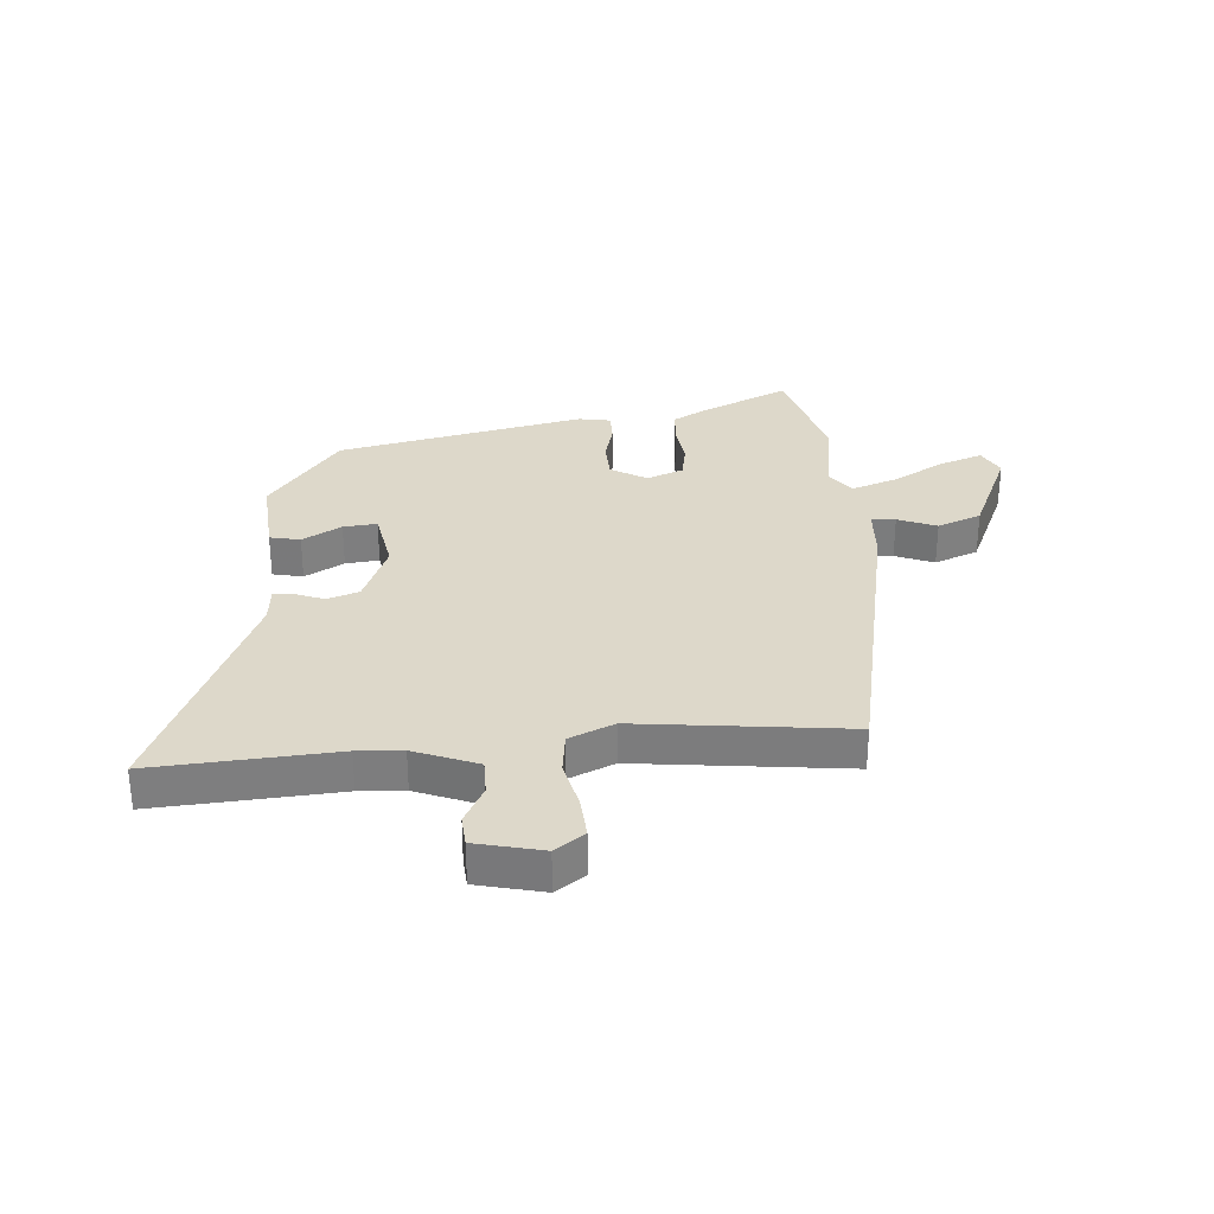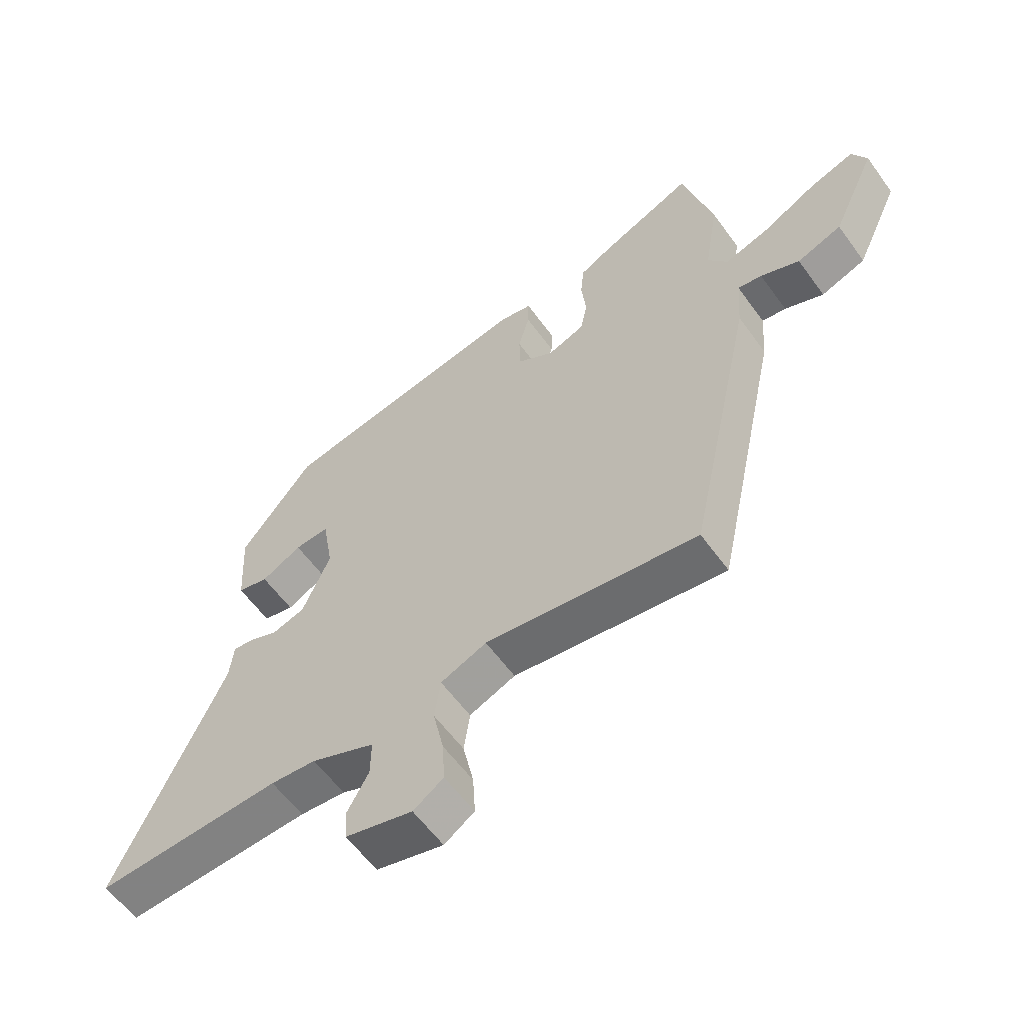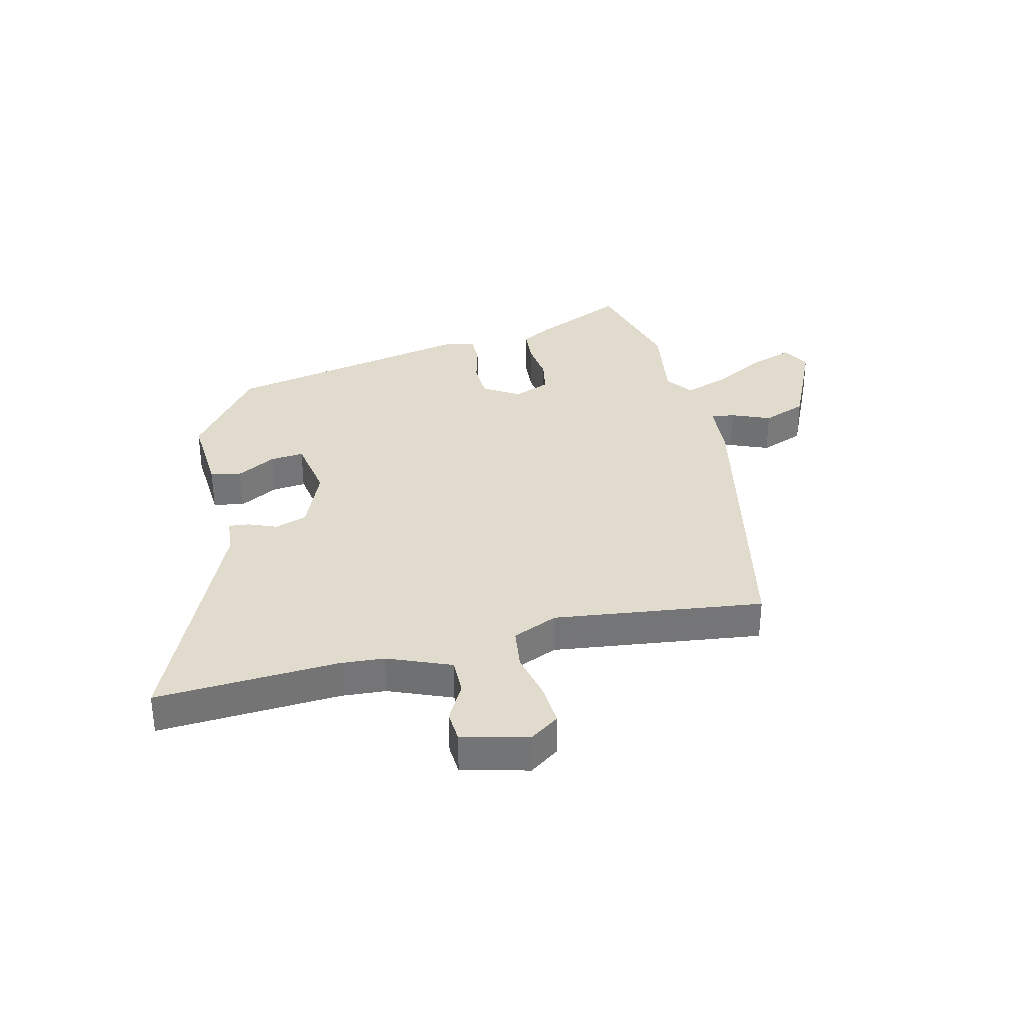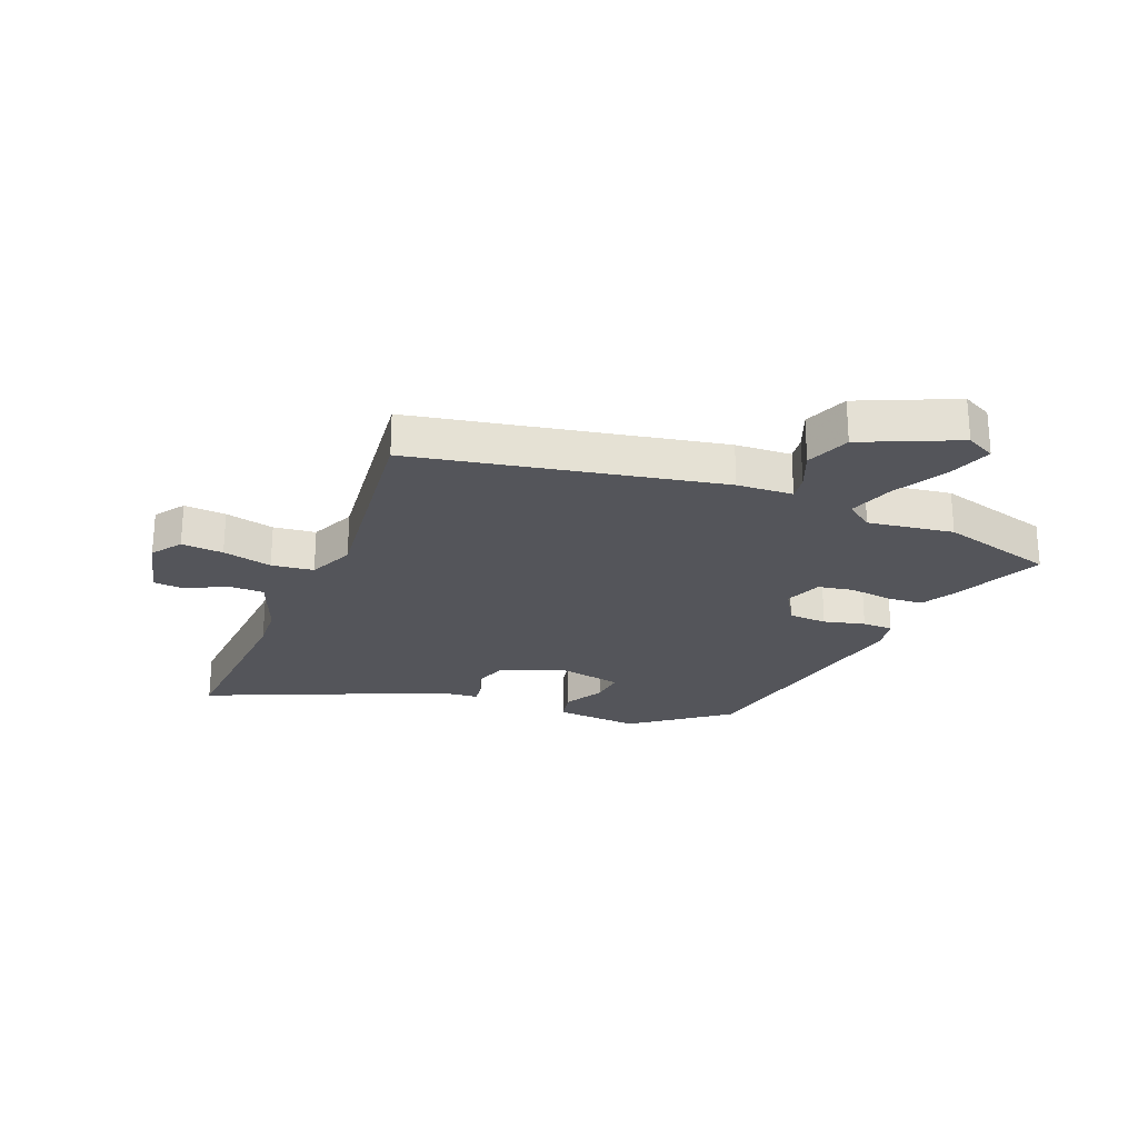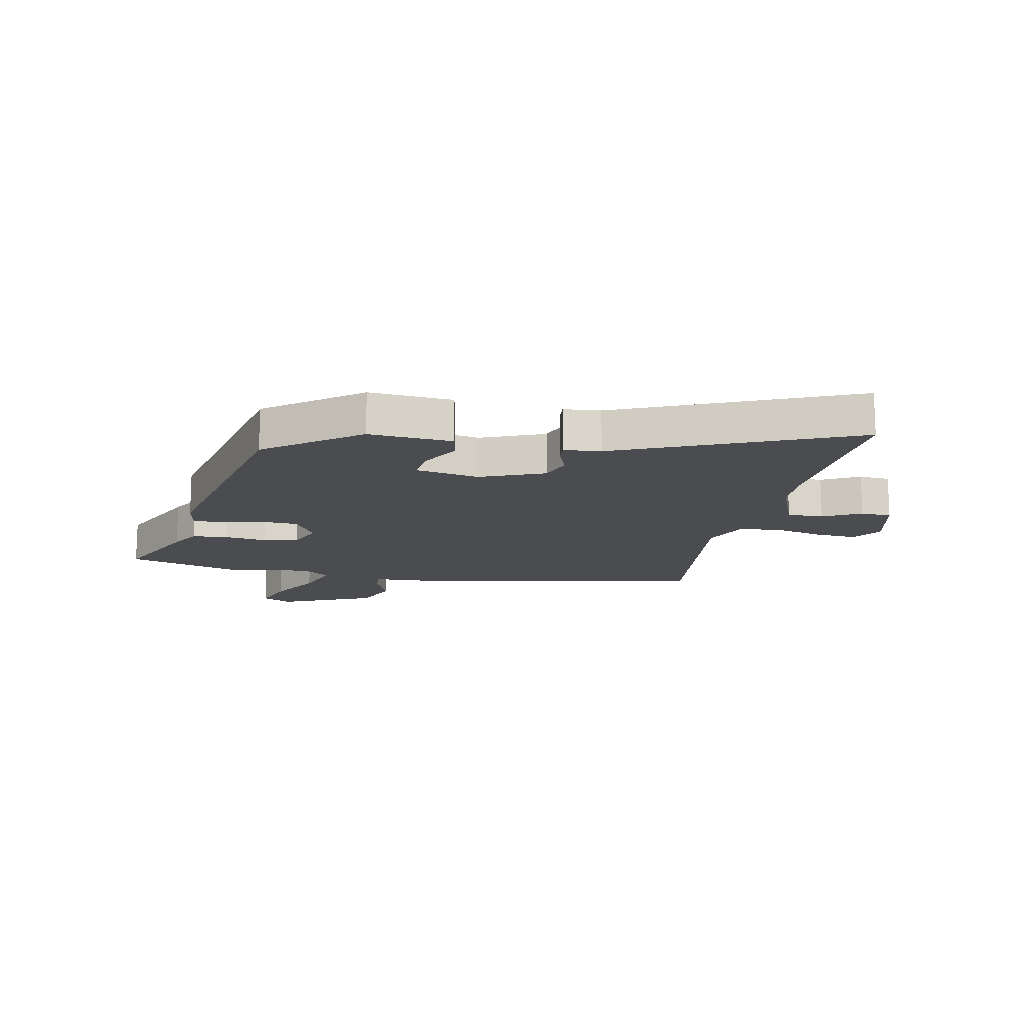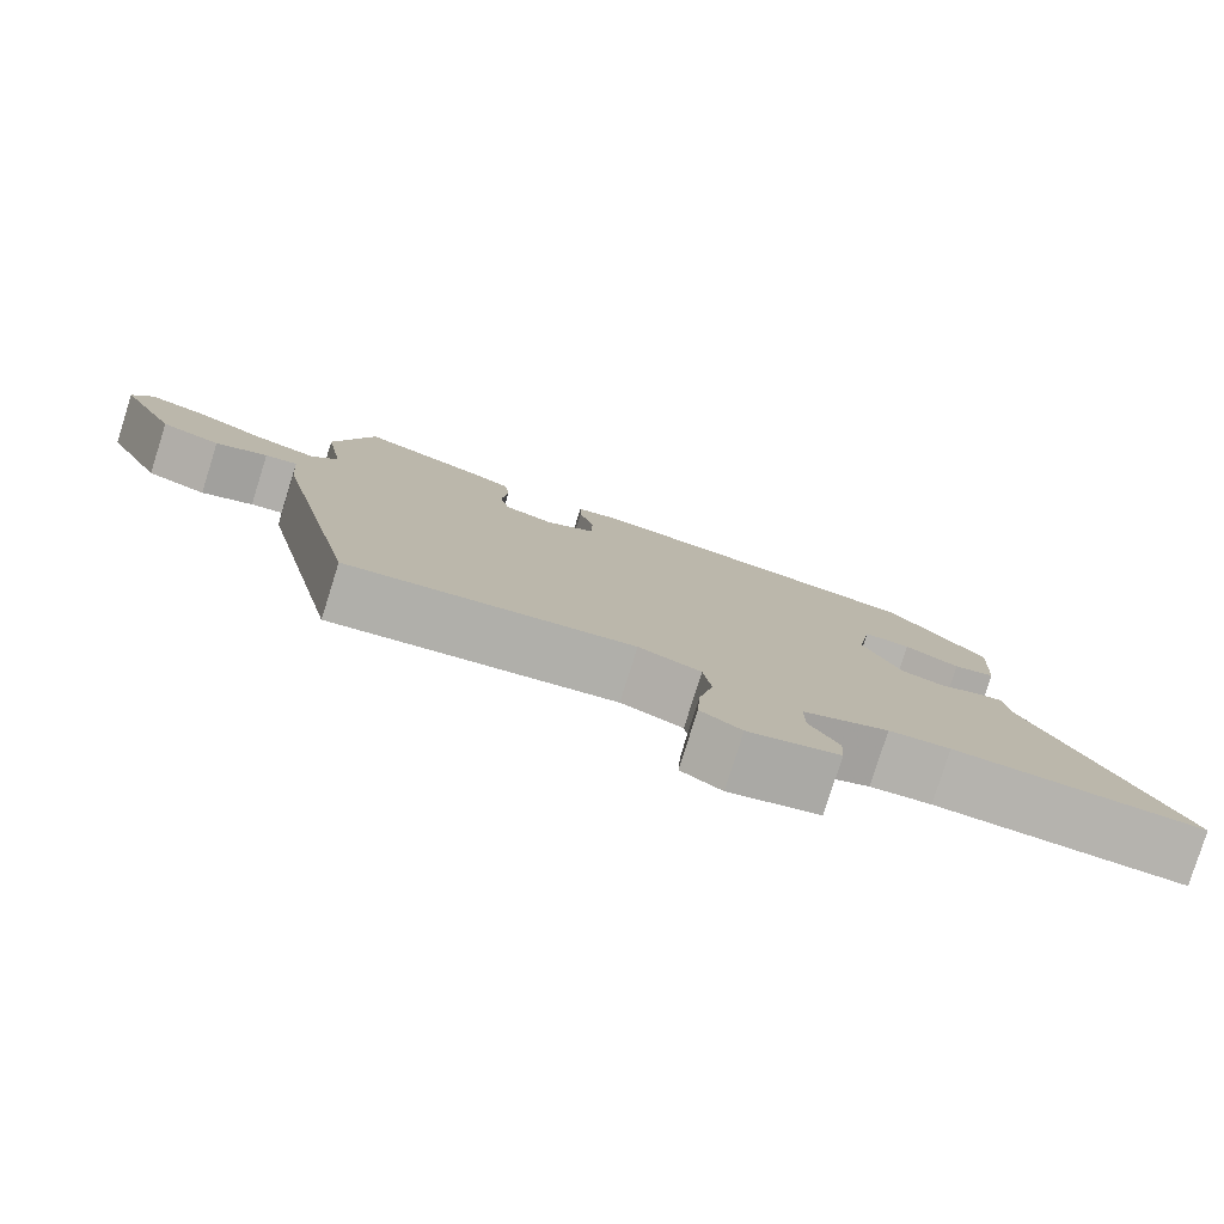
<metadata>
{"format":"obj","ext":"obj","renderer":"f3d","projection":"perspective","resolution":1024,"background":"white","views":[{"elev":31.0,"azim":174.7,"up":"+Y"},{"elev":-58.8,"azim":-144.4,"up":"+Z"},{"elev":33.9,"azim":166.0,"up":"+Y"},{"elev":-24.9,"azim":-112.8,"up":"+Y"},{"elev":-15.0,"azim":77.6,"up":"+Y"},{"elev":-79.9,"azim":-17.4,"up":"+Z"}]}
</metadata>
<code>
v 0.339 0.07 0.445
v 0.462 0.07 0.287
v 0.454 0.07 0.143
v 0.402 0.07 0.131
v 0.334 0.07 0.168
v 0.276 0.07 0.173
v 0.258 0.07 0.063
v 0.305 0.07 -0.046
v 0.36 0.07 -0.064
v 0.409 0.07 -0.044
v 0.444 0.07 -0.04
v 0.451 0.07 -0.104
v 0.633 0.07 -0.507
v 0.319 0.07 -0.491
v 0.242 0.07 -0.497
v 0.134 0.07 -0.542
v 0.135 0.07 -0.605
v 0.171 0.07 -0.67
v 0.168 0.07 -0.724
v 0.054 0.07 -0.753
v 0.003 0.07 -0.718
v 0.007 0.07 -0.646
v 0.025 0.07 -0.561
v 0.015 0.07 -0.489
v -0.063 0.07 -0.456
v -0.423 0.07 -0.504
v -0.535 0.07 0.018
v -0.542 0.07 0.114
v -0.583 0.07 0.108
v -0.649 0.07 0.08
v -0.725 0.07 0.109
v -0.8 0.07 0.272
v -0.775 0.07 0.323
v -0.701 0.07 0.298
v -0.609 0.07 0.248
v -0.531 0.07 0.222
v -0.498 0.07 0.269
v -0.522 0.07 0.415
v -0.471 0.07 0.611
v -0.313 0.07 0.54
v -0.26 0.07 0.511
v -0.254 0.07 0.449
v -0.262 0.07 0.376
v -0.25 0.07 0.316
v -0.187 0.07 0.292
v -0.126 0.07 0.33
v -0.124 0.07 0.396
v -0.143 0.07 0.466
v -0.144 0.07 0.518
v -0.089 0.07 0.529
v 0.339 0 0.445
v 0.462 0 0.287
v 0.454 0 0.143
v 0.402 0 0.131
v 0.334 0 0.168
v 0.276 0 0.173
v 0.258 0 0.063
v 0.305 0 -0.046
v 0.36 0 -0.064
v 0.409 0 -0.044
v 0.444 0 -0.04
v 0.451 0 -0.104
v 0.633 0 -0.507
v 0.319 0 -0.491
v 0.242 0 -0.497
v 0.134 0 -0.542
v 0.135 0 -0.605
v 0.171 0 -0.67
v 0.168 0 -0.724
v 0.054 0 -0.753
v 0.003 0 -0.718
v 0.007 0 -0.646
v 0.025 0 -0.561
v 0.015 0 -0.489
v -0.063 0 -0.456
v -0.423 0 -0.504
v -0.535 0 0.018
v -0.542 0 0.114
v -0.583 0 0.108
v -0.649 0 0.08
v -0.725 0 0.109
v -0.8 0 0.272
v -0.775 0 0.323
v -0.701 0 0.298
v -0.609 0 0.248
v -0.531 0 0.222
v -0.498 0 0.269
v -0.522 0 0.415
v -0.471 0 0.611
v -0.313 0 0.54
v -0.26 0 0.511
v -0.254 0 0.449
v -0.262 0 0.376
v -0.25 0 0.316
v -0.187 0 0.292
v -0.126 0 0.33
v -0.124 0 0.396
v -0.143 0 0.466
v -0.144 0 0.518
v -0.089 0 0.529
f 1 2 3
f 50 1 3
f 49 50 3
f 48 49 3
f 47 48 3
f 46 47 3
f 45 46 3
f 41 42 43
f 40 41 43
f 39 40 43
f 38 39 43
f 37 38 43
f 36 37 43 44
f 33 34 35
f 32 33 35
f 31 32 35
f 30 31 35
f 29 30 35
f 28 29 35 36
f 36 44 45
f 28 36 45
f 27 28 45
f 26 27 45
f 25 26 45
f 21 22 23
f 20 21 23
f 19 20 23
f 18 19 23
f 17 18 23
f 16 17 23 24
f 15 16 24
f 24 25 45
f 15 24 45
f 14 15 45
f 9 10 11 12
f 12 13 14
f 9 12 14
f 8 9 14
f 3 4 5
f 45 3 5
f 45 5 6
f 7 8 14 45
f 6 7 45
f 53 52 51
f 53 51 100
f 53 100 99
f 53 99 98
f 53 98 97
f 53 97 96
f 53 96 95
f 93 92 91
f 93 91 90
f 93 90 89
f 93 89 88
f 93 88 87
f 94 93 87 86
f 85 84 83
f 85 83 82
f 85 82 81
f 85 81 80
f 85 80 79
f 86 85 79 78
f 95 94 86
f 95 86 78
f 95 78 77
f 95 77 76
f 95 76 75
f 73 72 71
f 73 71 70
f 73 70 69
f 73 69 68
f 73 68 67
f 74 73 67 66
f 74 66 65
f 95 75 74
f 95 74 65
f 95 65 64
f 62 61 60 59
f 64 63 62
f 64 62 59
f 64 59 58
f 55 54 53
f 55 53 95
f 56 55 95
f 95 64 58 57
f 95 57 56
f 1 51 52 2
f 2 52 53 3
f 3 53 54 4
f 4 54 55 5
f 5 55 56 6
f 6 56 57 7
f 7 57 58 8
f 8 58 59 9
f 9 59 60 10
f 10 60 61 11
f 11 61 62 12
f 12 62 63 13
f 13 63 64 14
f 14 64 65 15
f 15 65 66 16
f 16 66 67 17
f 17 67 68 18
f 18 68 69 19
f 19 69 70 20
f 20 70 71 21
f 21 71 72 22
f 22 72 73 23
f 23 73 74 24
f 24 74 75 25
f 25 75 76 26
f 26 76 77 27
f 27 77 78 28
f 28 78 79 29
f 29 79 80 30
f 30 80 81 31
f 31 81 82 32
f 32 82 83 33
f 33 83 84 34
f 34 84 85 35
f 35 85 86 36
f 36 86 87 37
f 37 87 88 38
f 38 88 89 39
f 39 89 90 40
f 40 90 91 41
f 41 91 92 42
f 42 92 93 43
f 43 93 94 44
f 44 94 95 45
f 45 95 96 46
f 46 96 97 47
f 47 97 98 48
f 48 98 99 49
f 49 99 100 50
f 50 100 51 1

</code>
